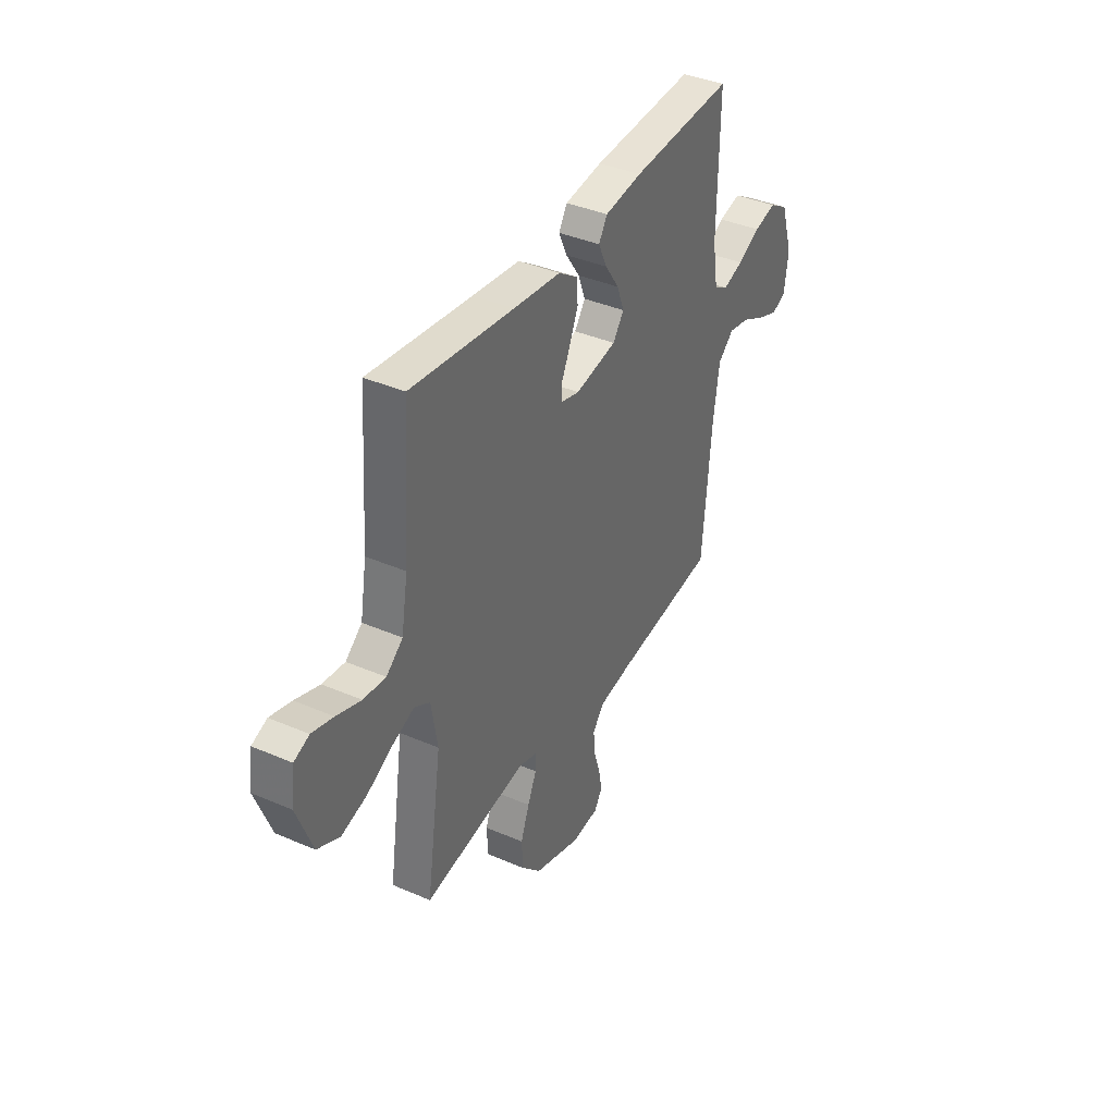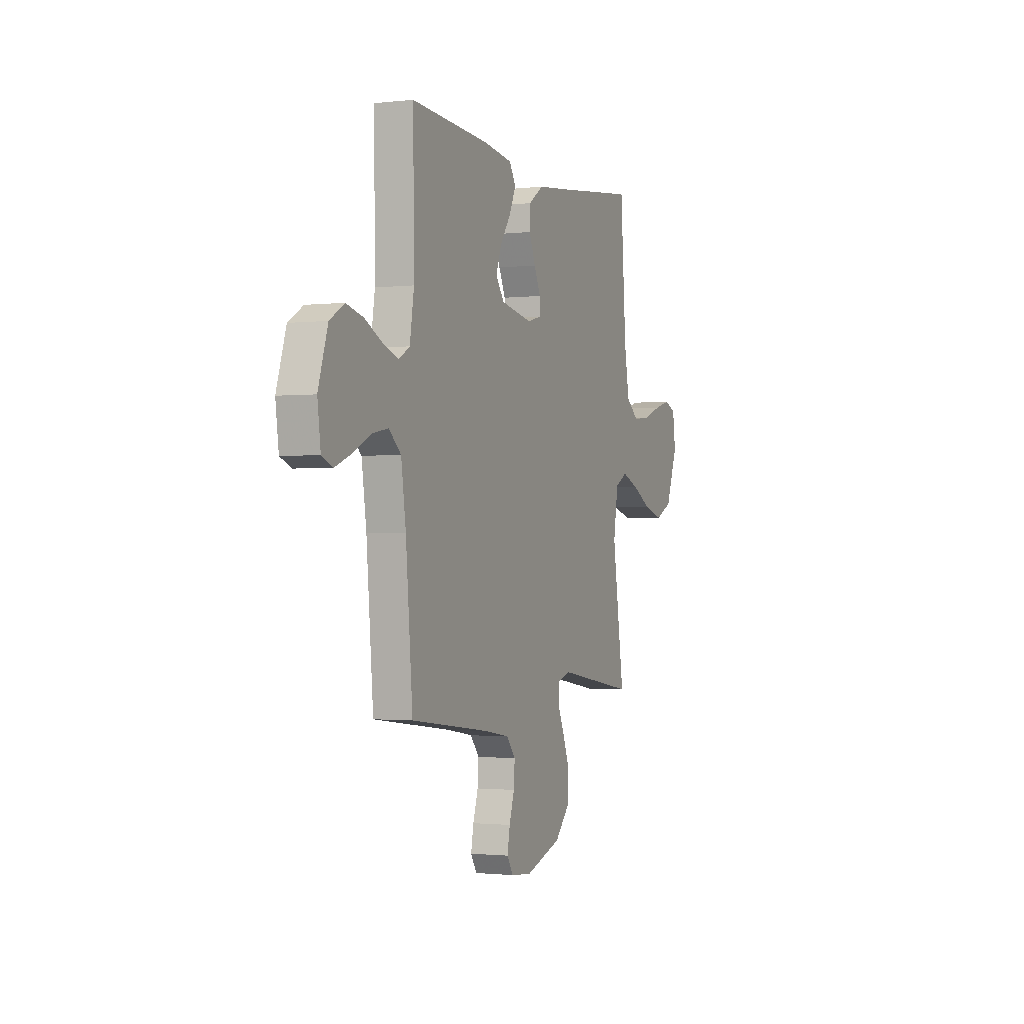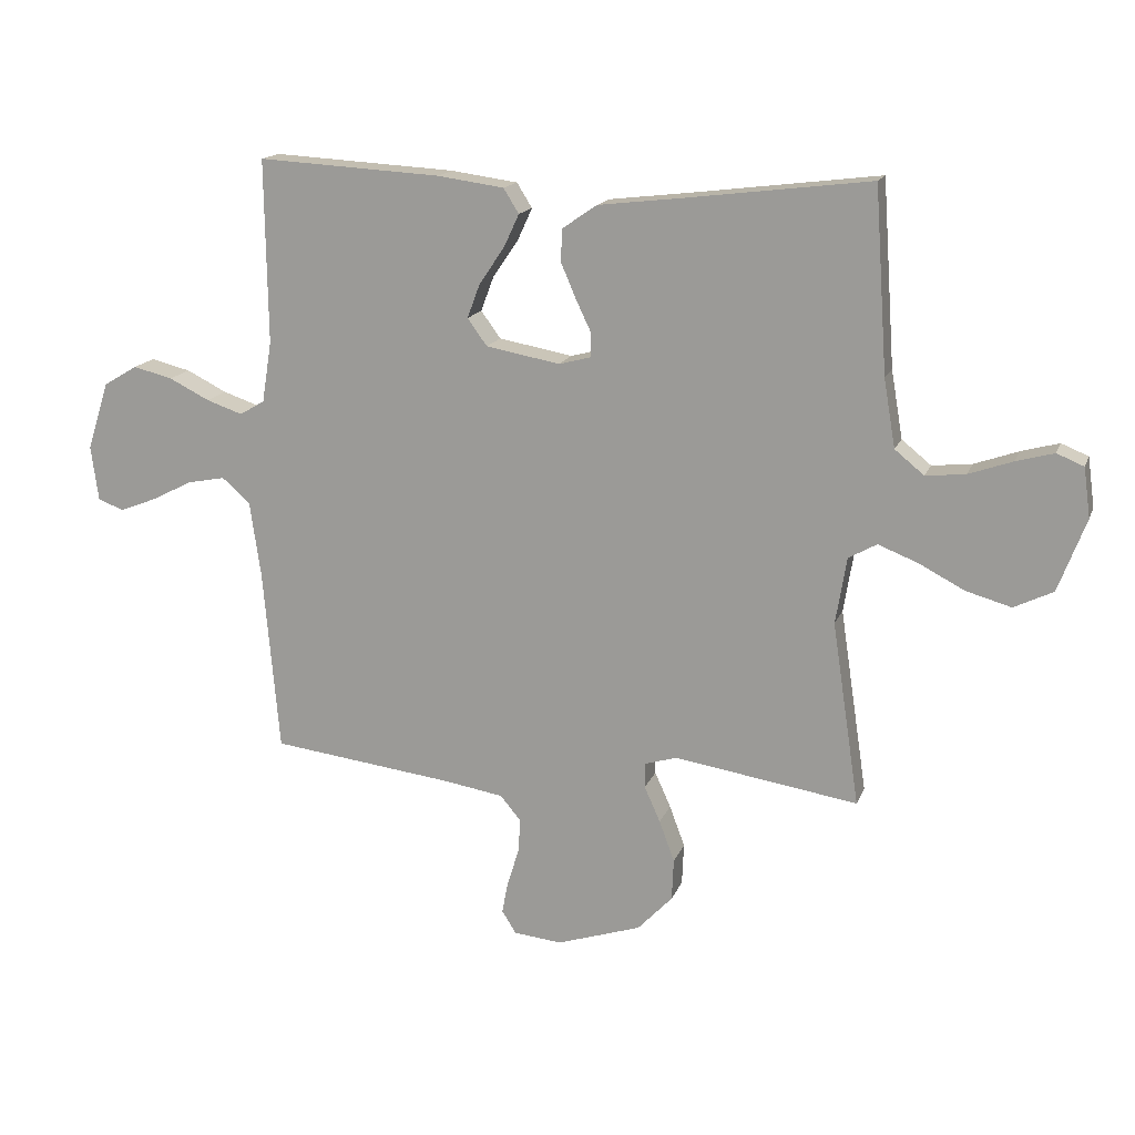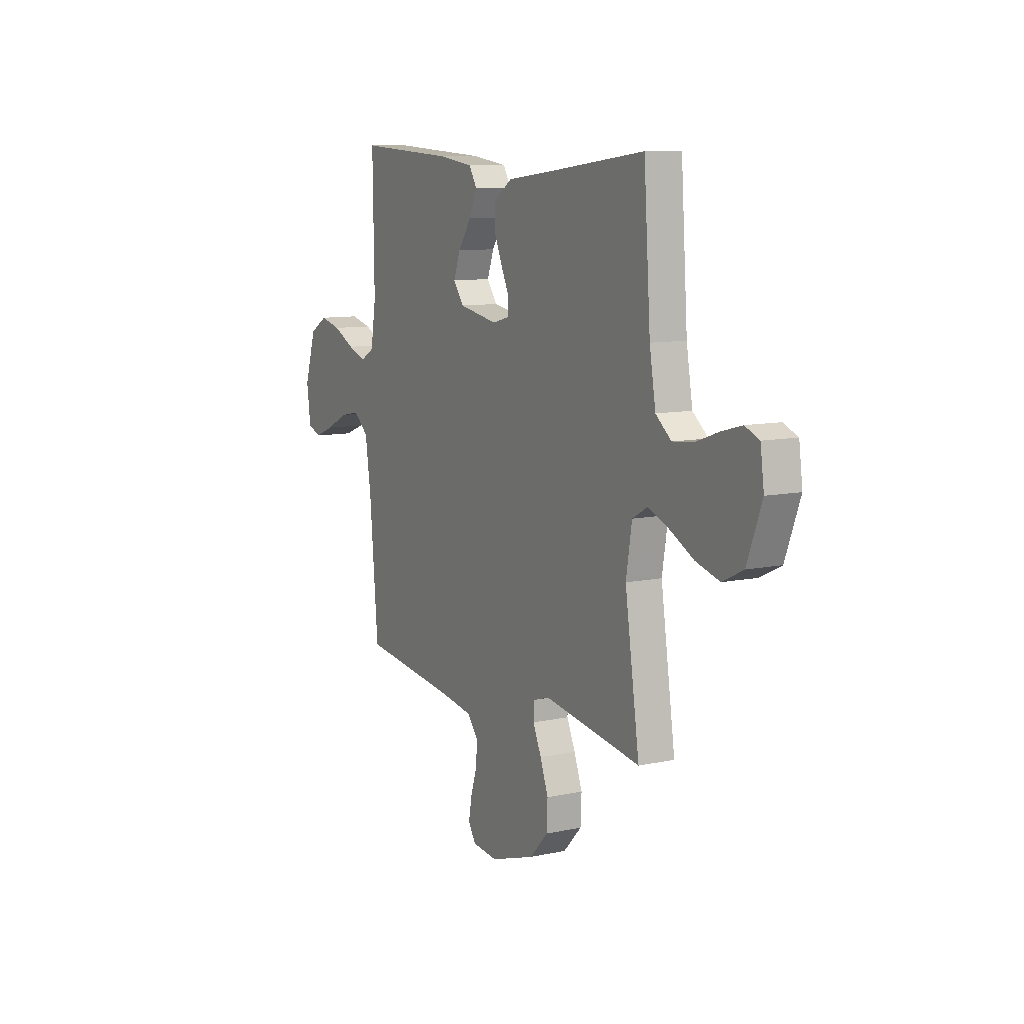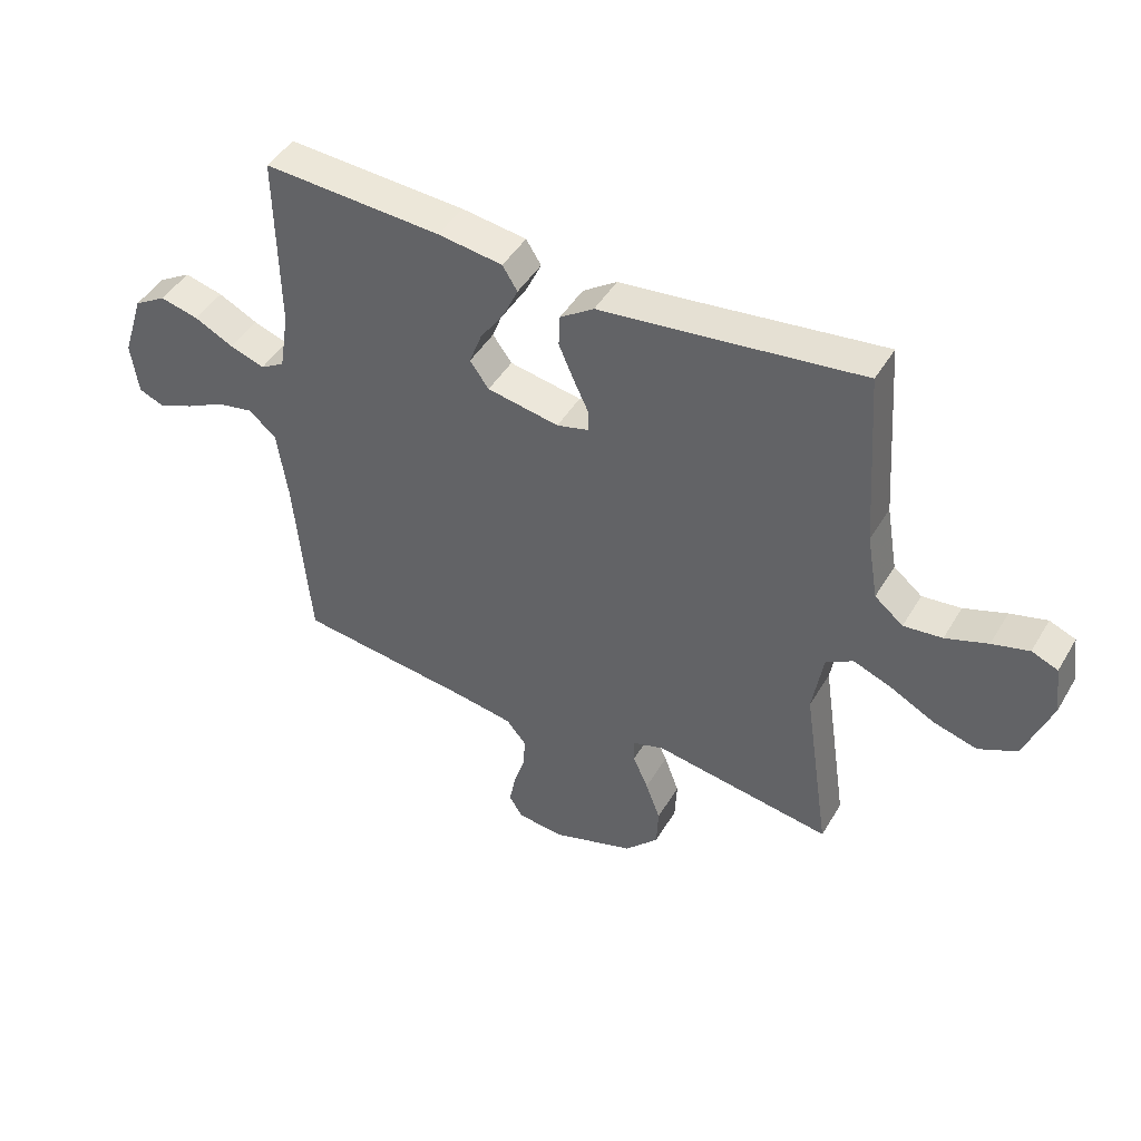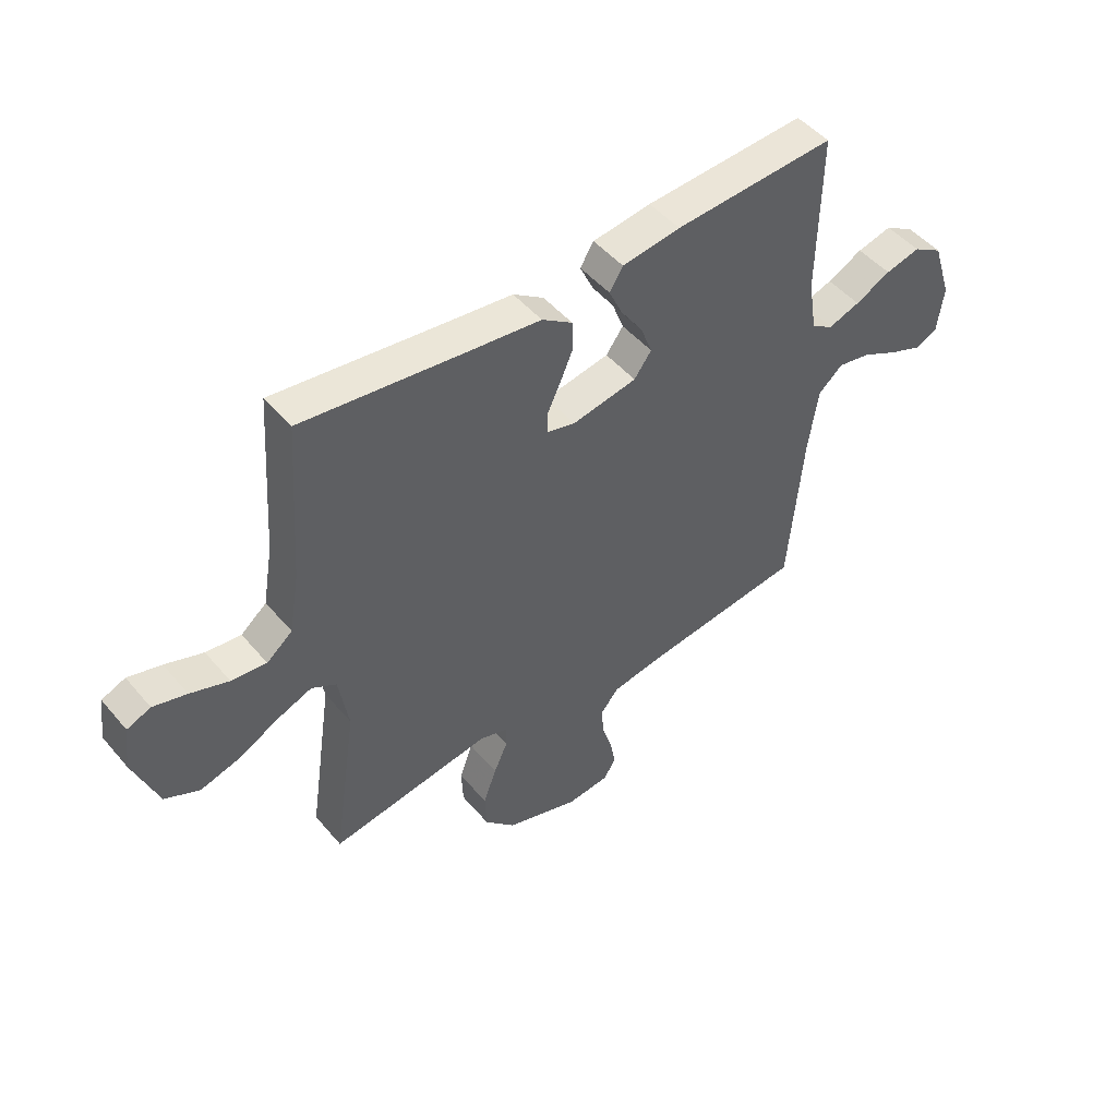
<metadata>
{"format":"obj","ext":"obj","renderer":"f3d","projection":"perspective","resolution":1024,"background":"white","views":[{"elev":38.8,"azim":-61.5,"up":"+Z"},{"elev":-1.4,"azim":112.4,"up":"+Z"},{"elev":15.9,"azim":-163.5,"up":"+Z"},{"elev":9.8,"azim":-118.8,"up":"+Z"},{"elev":45.6,"azim":-150.9,"up":"+Z"},{"elev":48.5,"azim":-38.3,"up":"+Z"}]}
</metadata>
<code>
v 0.5 0.07 -0.5
v 0.2 0.07 -0.537
v 0.103 0.07 -0.553
v 0.069 0.07 -0.594
v 0.073 0.07 -0.65
v 0.092 0.07 -0.71
v 0.102 0.07 -0.763
v 0.079 0.07 -0.8
v 0 0.07 -0.808
v -0.138 0.07 -0.763
v -0.195 0.07 -0.703
v -0.198 0.07 -0.635
v -0.173 0.07 -0.568
v -0.147 0.07 -0.51
v -0.147 0.07 -0.469
v -0.2 0.07 -0.453
v -0.5 0.07 -0.5
v -0.455 0.07 -0.2
v -0.473 0.07 -0.091
v -0.519 0.07 -0.065
v -0.583 0.07 -0.09
v -0.658 0.07 -0.129
v -0.732 0.07 -0.15
v -0.796 0.07 -0.119
v -0.841 0.07 0
v -0.83 0.07 0.081
v -0.786 0.07 0.099
v -0.724 0.07 0.082
v -0.653 0.07 0.057
v -0.588 0.07 0.05
v -0.54 0.07 0.089
v -0.521 0.07 0.2
v -0.5 0.07 0.5
v -0.2 0.07 0.463
v -0.062 0.07 0.447
v -0.005 0.07 0.408
v -0.003 0.07 0.355
v -0.028 0.07 0.297
v -0.053 0.07 0.244
v -0.053 0.07 0.206
v 0 0.07 0.192
v 0.121 0.07 0.214
v 0.153 0.07 0.258
v 0.132 0.07 0.314
v 0.091 0.07 0.374
v 0.066 0.07 0.428
v 0.091 0.07 0.468
v 0.2 0.07 0.483
v 0.5 0.07 0.5
v 0.496 0.07 0.2
v 0.512 0.07 0.1
v 0.553 0.07 0.076
v 0.612 0.07 0.096
v 0.678 0.07 0.129
v 0.743 0.07 0.145
v 0.798 0.07 0.112
v 0.834 0.07 0
v 0.822 0.07 -0.089
v 0.78 0.07 -0.106
v 0.719 0.07 -0.082
v 0.652 0.07 -0.048
v 0.59 0.07 -0.036
v 0.544 0.07 -0.076
v 0.526 0.07 -0.2
v 0.5 0 -0.5
v 0.2 0 -0.537
v 0.103 0 -0.553
v 0.069 0 -0.594
v 0.073 0 -0.65
v 0.092 0 -0.71
v 0.102 0 -0.763
v 0.079 0 -0.8
v 0 0 -0.808
v -0.138 0 -0.763
v -0.195 0 -0.703
v -0.198 0 -0.635
v -0.173 0 -0.568
v -0.147 0 -0.51
v -0.147 0 -0.469
v -0.2 0 -0.453
v -0.5 0 -0.5
v -0.455 0 -0.2
v -0.473 0 -0.091
v -0.519 0 -0.065
v -0.583 0 -0.09
v -0.658 0 -0.129
v -0.732 0 -0.15
v -0.796 0 -0.119
v -0.841 0 0
v -0.83 0 0.081
v -0.786 0 0.099
v -0.724 0 0.082
v -0.653 0 0.057
v -0.588 0 0.05
v -0.54 0 0.089
v -0.521 0 0.2
v -0.5 0 0.5
v -0.2 0 0.463
v -0.062 0 0.447
v -0.005 0 0.408
v -0.003 0 0.355
v -0.028 0 0.297
v -0.053 0 0.244
v -0.053 0 0.206
v 0 0 0.192
v 0.121 0 0.214
v 0.153 0 0.258
v 0.132 0 0.314
v 0.091 0 0.374
v 0.066 0 0.428
v 0.091 0 0.468
v 0.2 0 0.483
v 0.5 0 0.5
v 0.496 0 0.2
v 0.512 0 0.1
v 0.553 0 0.076
v 0.612 0 0.096
v 0.678 0 0.129
v 0.743 0 0.145
v 0.798 0 0.112
v 0.834 0 0
v 0.822 0 -0.089
v 0.78 0 -0.106
v 0.719 0 -0.082
v 0.652 0 -0.048
v 0.59 0 -0.036
v 0.544 0 -0.076
v 0.526 0 -0.2
f 59 60 61
f 58 59 61
f 57 58 61
f 56 57 61
f 55 56 61
f 54 55 61
f 53 54 61
f 52 53 61 62
f 51 52 62 63
f 48 49 50
f 47 48 50
f 46 47 50
f 45 46 50
f 44 45 50
f 43 44 50 51
f 51 63 64
f 43 51 64
f 42 43 64
f 37 38 39
f 36 37 39
f 35 36 39
f 34 35 39
f 34 39 40
f 33 34 40
f 32 33 40
f 31 32 40 41
f 27 28 29
f 26 27 29
f 25 26 29
f 24 25 29
f 23 24 29
f 22 23 29
f 21 22 29
f 20 21 29 30
f 42 64 1
f 41 42 1
f 31 41 1
f 30 31 1
f 20 30 1
f 19 20 1
f 12 13 14
f 11 12 14
f 10 11 14
f 9 10 14
f 8 9 14
f 7 8 14
f 6 7 14
f 5 6 14
f 4 5 14 15
f 3 4 15
f 2 3 15
f 2 15 16
f 1 2 16
f 19 1 16
f 18 19 16
f 16 17 18
f 125 124 123
f 125 123 122
f 125 122 121
f 125 121 120
f 125 120 119
f 125 119 118
f 125 118 117
f 126 125 117 116
f 127 126 116 115
f 114 113 112
f 114 112 111
f 114 111 110
f 114 110 109
f 114 109 108
f 115 114 108 107
f 128 127 115
f 128 115 107
f 128 107 106
f 103 102 101
f 103 101 100
f 103 100 99
f 103 99 98
f 104 103 98
f 104 98 97
f 104 97 96
f 105 104 96 95
f 93 92 91
f 93 91 90
f 93 90 89
f 93 89 88
f 93 88 87
f 93 87 86
f 93 86 85
f 94 93 85 84
f 65 128 106
f 65 106 105
f 65 105 95
f 65 95 94
f 65 94 84
f 65 84 83
f 78 77 76
f 78 76 75
f 78 75 74
f 78 74 73
f 78 73 72
f 78 72 71
f 78 71 70
f 78 70 69
f 79 78 69 68
f 79 68 67
f 79 67 66
f 80 79 66
f 80 66 65
f 80 65 83
f 80 83 82
f 82 81 80
f 1 65 66 2
f 2 66 67 3
f 3 67 68 4
f 4 68 69 5
f 5 69 70 6
f 6 70 71 7
f 7 71 72 8
f 8 72 73 9
f 9 73 74 10
f 10 74 75 11
f 11 75 76 12
f 12 76 77 13
f 13 77 78 14
f 14 78 79 15
f 15 79 80 16
f 16 80 81 17
f 17 81 82 18
f 18 82 83 19
f 19 83 84 20
f 20 84 85 21
f 21 85 86 22
f 22 86 87 23
f 23 87 88 24
f 24 88 89 25
f 25 89 90 26
f 26 90 91 27
f 27 91 92 28
f 28 92 93 29
f 29 93 94 30
f 30 94 95 31
f 31 95 96 32
f 32 96 97 33
f 33 97 98 34
f 34 98 99 35
f 35 99 100 36
f 36 100 101 37
f 37 101 102 38
f 38 102 103 39
f 39 103 104 40
f 40 104 105 41
f 41 105 106 42
f 42 106 107 43
f 43 107 108 44
f 44 108 109 45
f 45 109 110 46
f 46 110 111 47
f 47 111 112 48
f 48 112 113 49
f 49 113 114 50
f 50 114 115 51
f 51 115 116 52
f 52 116 117 53
f 53 117 118 54
f 54 118 119 55
f 55 119 120 56
f 56 120 121 57
f 57 121 122 58
f 58 122 123 59
f 59 123 124 60
f 60 124 125 61
f 61 125 126 62
f 62 126 127 63
f 63 127 128 64
f 64 128 65 1

</code>
